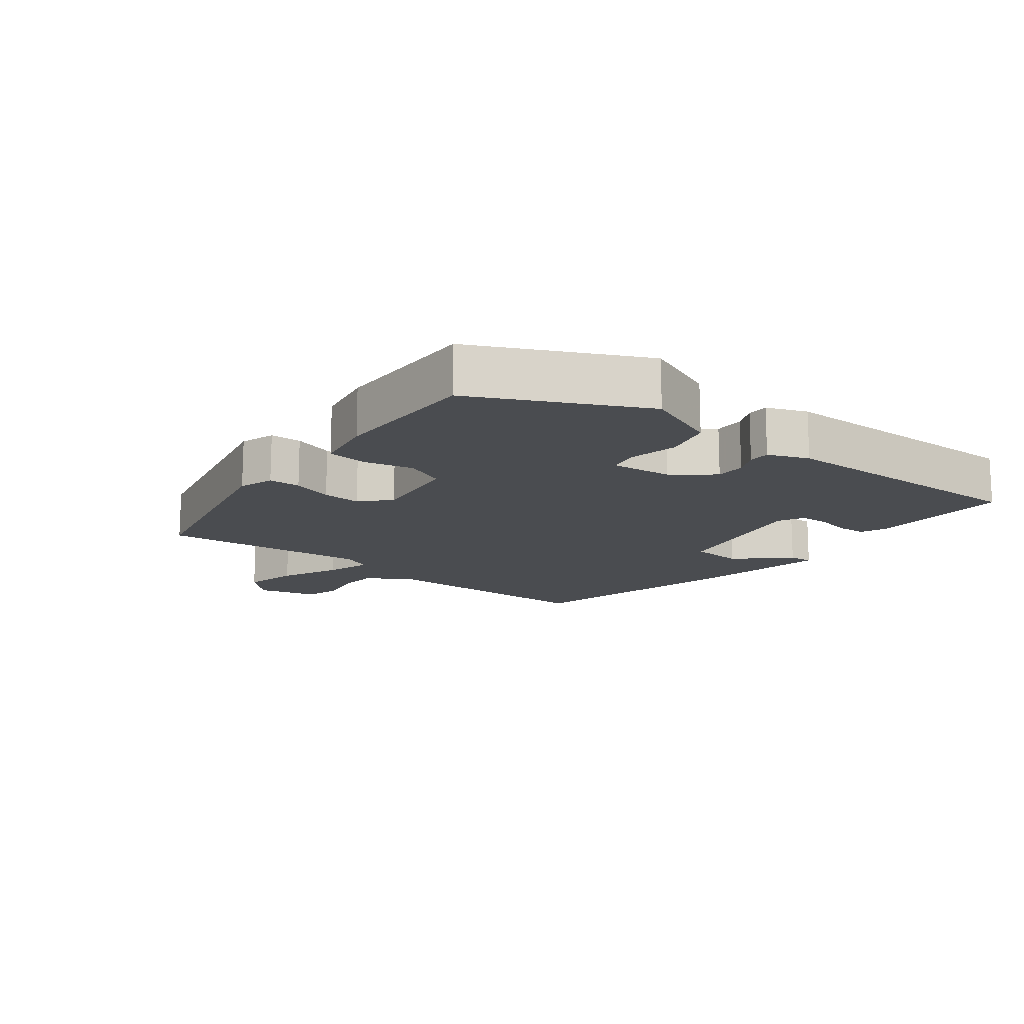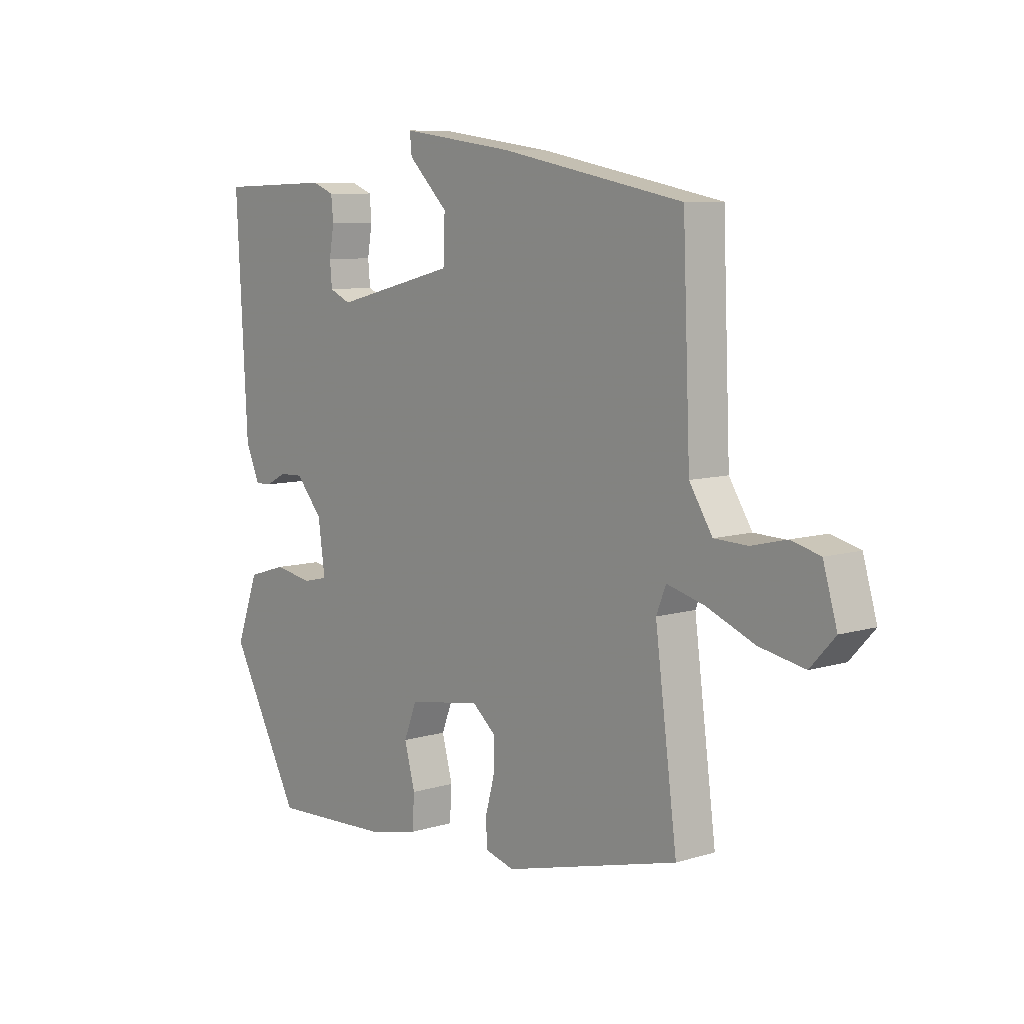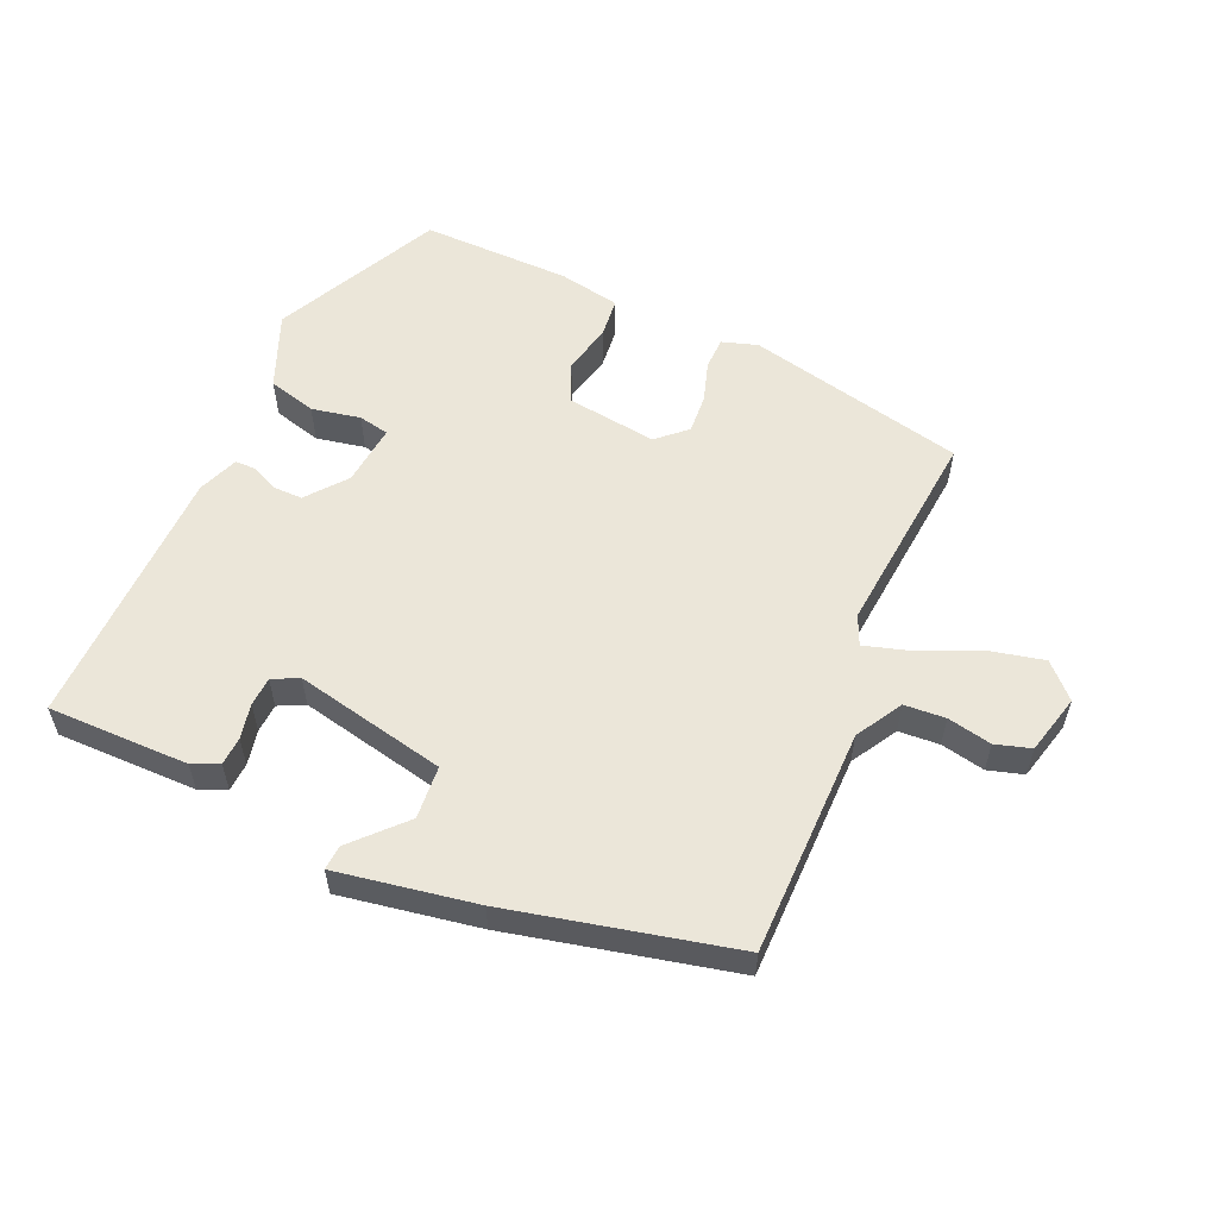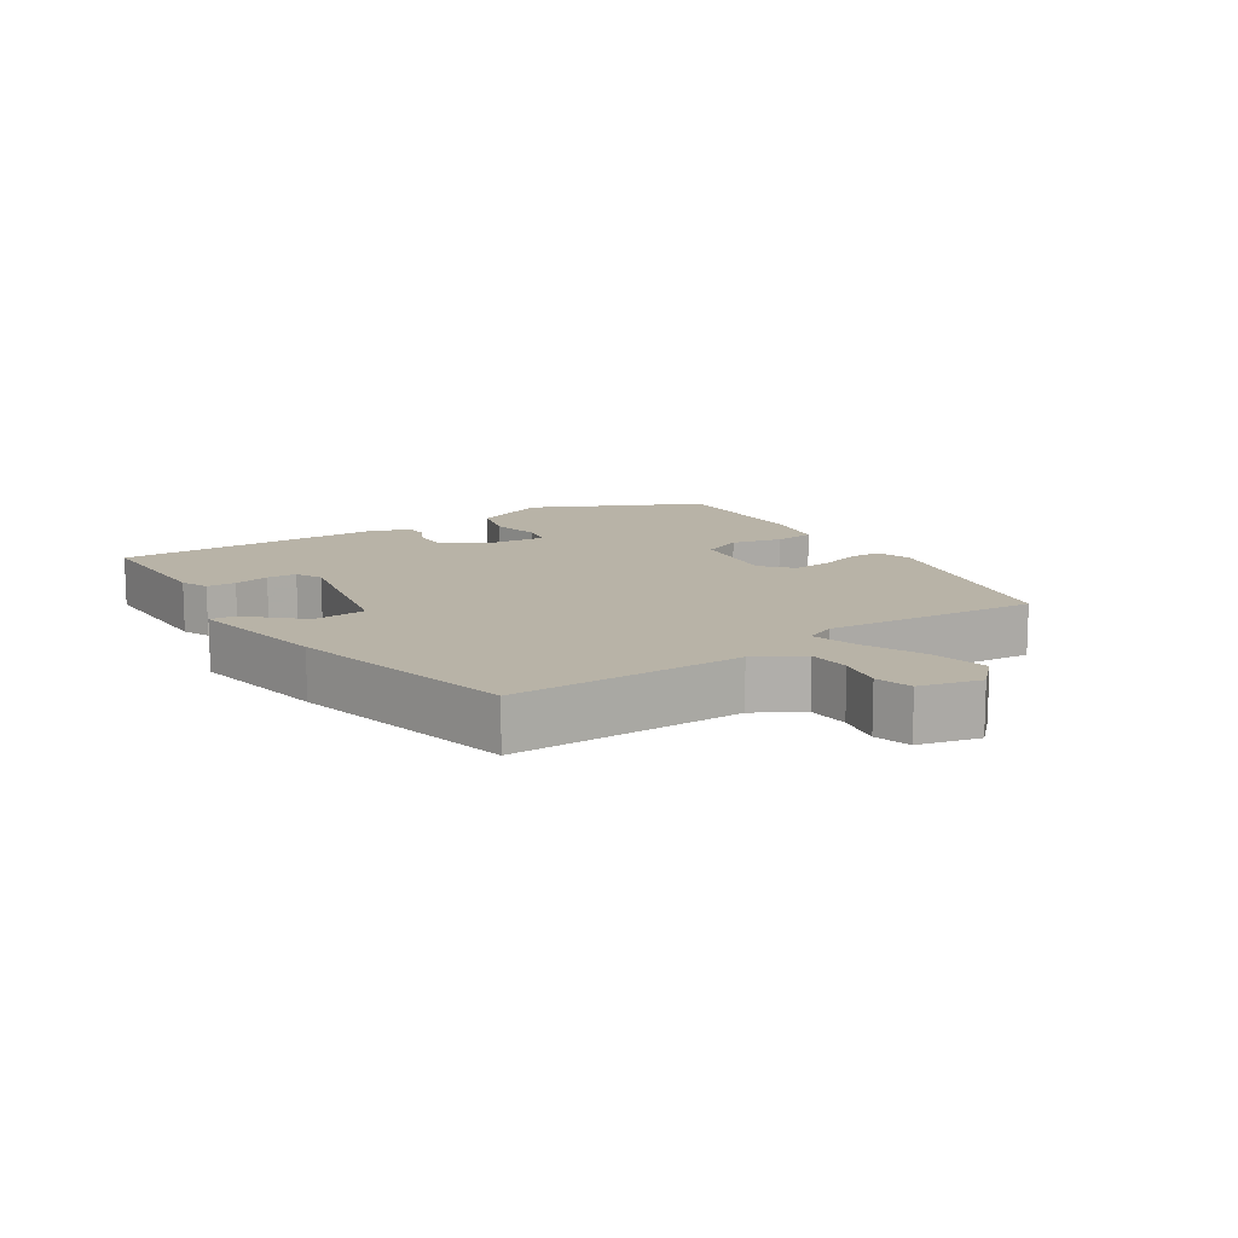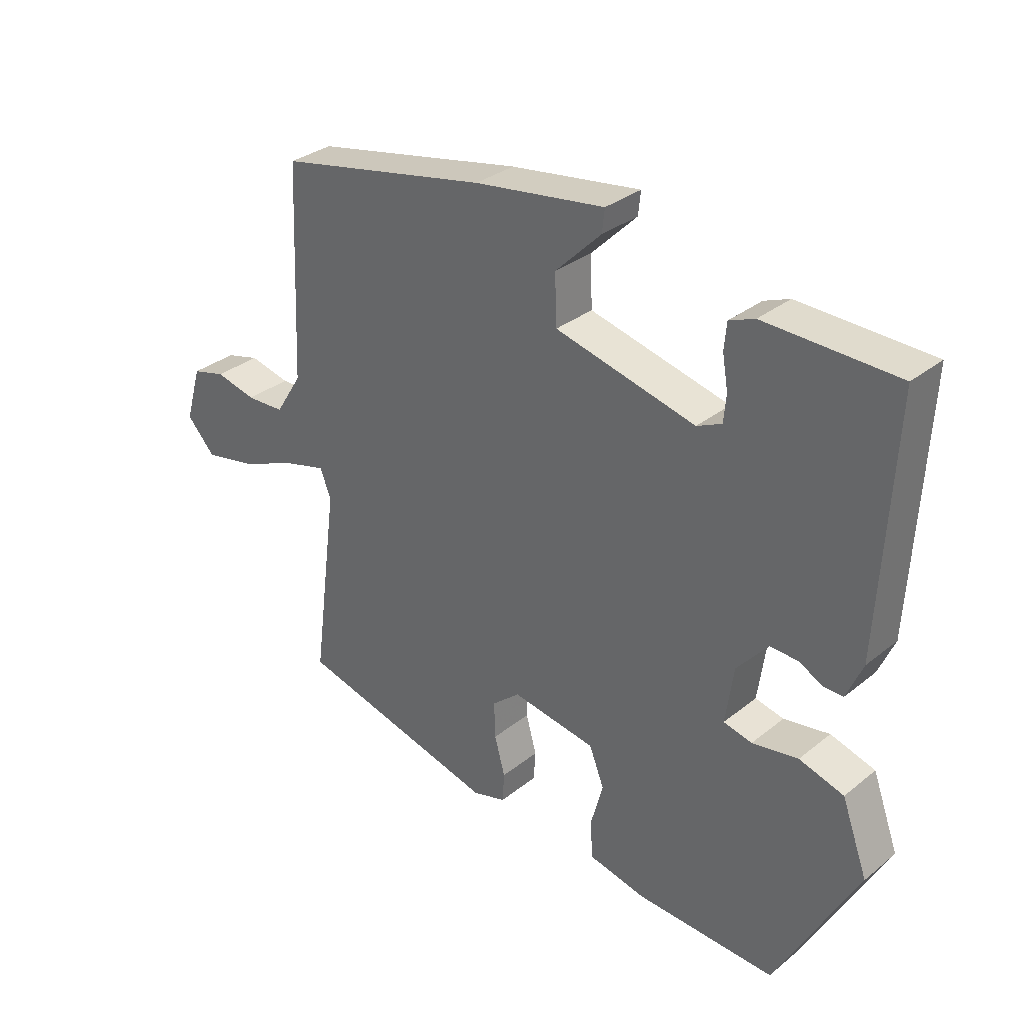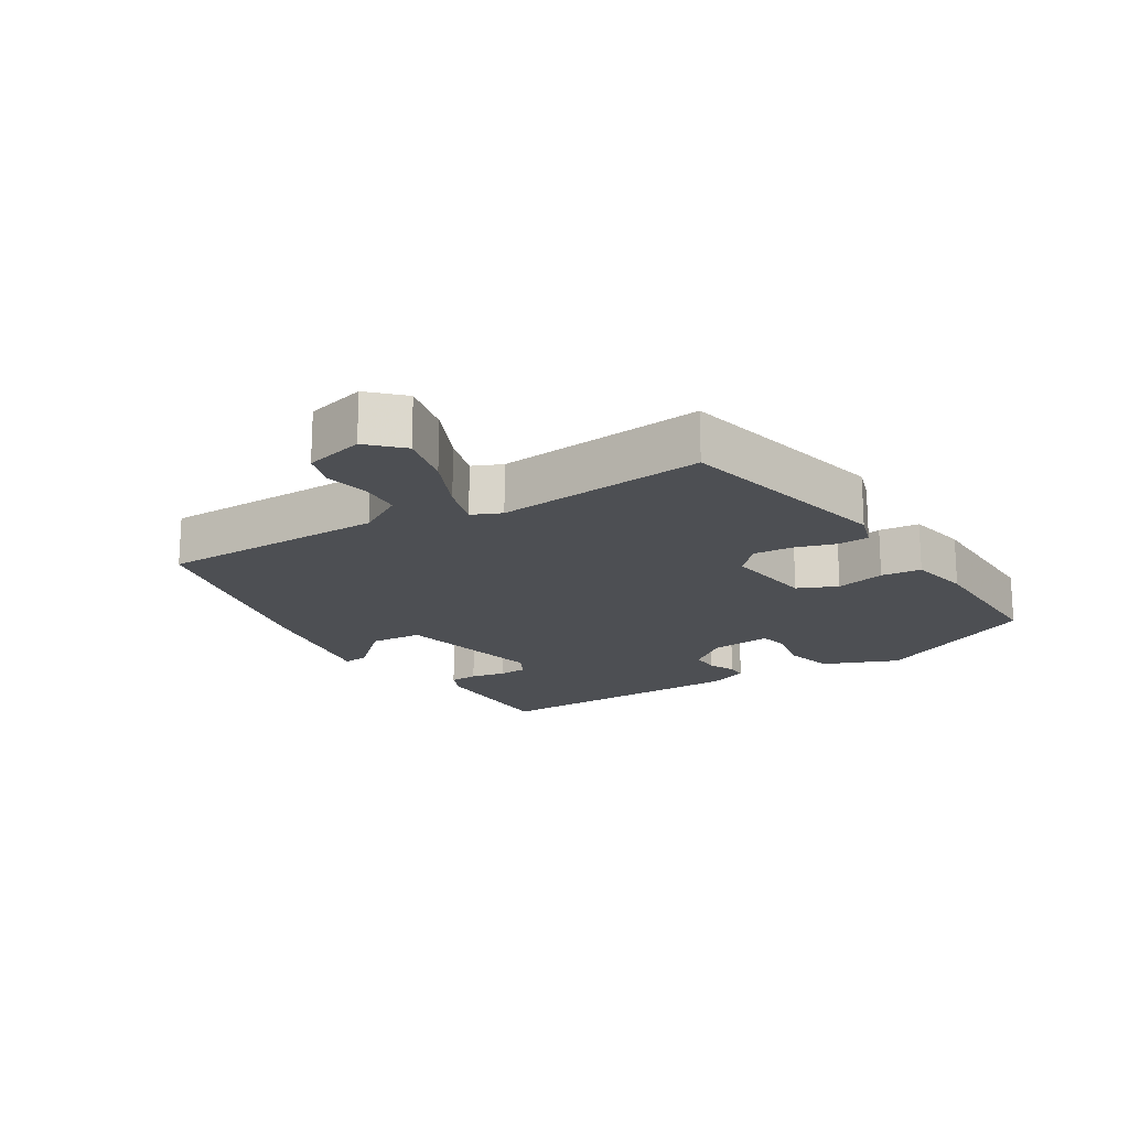
<metadata>
{"format":"obj","ext":"obj","renderer":"f3d","projection":"perspective","resolution":1024,"background":"white","views":[{"elev":-14.7,"azim":-130.1,"up":"+Y"},{"elev":8.3,"azim":50.1,"up":"+Z"},{"elev":56.7,"azim":21.7,"up":"+Y"},{"elev":12.7,"azim":54.5,"up":"+Y"},{"elev":31.6,"azim":-138.4,"up":"+Z"},{"elev":-18.0,"azim":119.8,"up":"+Y"}]}
</metadata>
<code>
v 0.496 0.07 0.462
v 0.51 0.07 0.12
v 0.553 0.07 0.052
v 0.615 0.07 0.05
v 0.681 0.07 0.066
v 0.735 0.07 0.052
v 0.761 0.07 -0.037
v 0.715 0.07 -0.087
v 0.631 0.07 -0.071
v 0.54 0.07 -0.034
v 0.471 0.07 -0.016
v 0.453 0.07 -0.061
v 0.494 0.07 -0.375
v 0.167 0.07 -0.461
v 0.113 0.07 -0.446
v 0.11 0.07 -0.398
v 0.127 0.07 -0.336
v 0.129 0.07 -0.277
v 0.084 0.07 -0.239
v -0.052 0.07 -0.262
v -0.076 0.07 -0.323
v -0.056 0.07 -0.397
v -0.06 0.07 -0.458
v -0.152 0.07 -0.479
v -0.378 0.07 -0.49
v -0.51 0.07 -0.245
v -0.468 0.07 -0.13
v -0.396 0.07 -0.108
v -0.322 0.07 -0.12
v -0.276 0.07 -0.109
v -0.289 0.07 -0.017
v -0.339 0.07 0.041
v -0.384 0.07 0.039
v -0.422 0.07 0.019
v -0.454 0.07 0.018
v -0.48 0.07 0.078
v -0.501 0.07 0.477
v -0.288 0.07 0.484
v -0.247 0.07 0.468
v -0.243 0.07 0.425
v -0.252 0.07 0.372
v -0.248 0.07 0.328
v -0.208 0.07 0.31
v 0.019 0.07 0.367
v 0.022 0.07 0.447
v -0.052 0.07 0.52
v -0.056 0.07 0.557
v 0.155 0.07 0.528
v 0.496 0 0.462
v 0.51 0 0.12
v 0.553 0 0.052
v 0.615 0 0.05
v 0.681 0 0.066
v 0.735 0 0.052
v 0.761 0 -0.037
v 0.715 0 -0.087
v 0.631 0 -0.071
v 0.54 0 -0.034
v 0.471 0 -0.016
v 0.453 0 -0.061
v 0.494 0 -0.375
v 0.167 0 -0.461
v 0.113 0 -0.446
v 0.11 0 -0.398
v 0.127 0 -0.336
v 0.129 0 -0.277
v 0.084 0 -0.239
v -0.052 0 -0.262
v -0.076 0 -0.323
v -0.056 0 -0.397
v -0.06 0 -0.458
v -0.152 0 -0.479
v -0.378 0 -0.49
v -0.51 0 -0.245
v -0.468 0 -0.13
v -0.396 0 -0.108
v -0.322 0 -0.12
v -0.276 0 -0.109
v -0.289 0 -0.017
v -0.339 0 0.041
v -0.384 0 0.039
v -0.422 0 0.019
v -0.454 0 0.018
v -0.48 0 0.078
v -0.501 0 0.477
v -0.288 0 0.484
v -0.247 0 0.468
v -0.243 0 0.425
v -0.252 0 0.372
v -0.248 0 0.328
v -0.208 0 0.31
v 0.019 0 0.367
v 0.022 0 0.447
v -0.052 0 0.52
v -0.056 0 0.557
v 0.155 0 0.528
f 45 46 47 48
f 44 45 48 1
f 43 44 1 2
f 38 39 40 41
f 38 41 42
f 37 38 42
f 36 37 42
f 33 34 35 36
f 32 33 36 42
f 31 32 42 43
f 26 27 28 29
f 26 29 30
f 25 26 30
f 24 25 30
f 21 22 23 24
f 20 21 24 30
f 19 20 30 31
f 14 15 16 17
f 12 13 14 17
f 11 12 17 18
f 7 8 9 10
f 7 10 11
f 4 5 6 7
f 3 4 7 11
f 19 31 43 2
f 11 18 19
f 2 3 11 19
f 96 95 94 93
f 49 96 93 92
f 50 49 92 91
f 89 88 87 86
f 90 89 86
f 90 86 85
f 90 85 84
f 84 83 82 81
f 90 84 81 80
f 91 90 80 79
f 77 76 75 74
f 78 77 74
f 78 74 73
f 78 73 72
f 72 71 70 69
f 78 72 69 68
f 79 78 68 67
f 65 64 63 62
f 65 62 61 60
f 66 65 60 59
f 58 57 56 55
f 59 58 55
f 55 54 53 52
f 59 55 52 51
f 50 91 79 67
f 67 66 59
f 67 59 51 50
f 1 49 50 2
f 2 50 51 3
f 3 51 52 4
f 4 52 53 5
f 5 53 54 6
f 6 54 55 7
f 7 55 56 8
f 8 56 57 9
f 9 57 58 10
f 10 58 59 11
f 11 59 60 12
f 12 60 61 13
f 13 61 62 14
f 14 62 63 15
f 15 63 64 16
f 16 64 65 17
f 17 65 66 18
f 18 66 67 19
f 19 67 68 20
f 20 68 69 21
f 21 69 70 22
f 22 70 71 23
f 23 71 72 24
f 24 72 73 25
f 25 73 74 26
f 26 74 75 27
f 27 75 76 28
f 28 76 77 29
f 29 77 78 30
f 30 78 79 31
f 31 79 80 32
f 32 80 81 33
f 33 81 82 34
f 34 82 83 35
f 35 83 84 36
f 36 84 85 37
f 37 85 86 38
f 38 86 87 39
f 39 87 88 40
f 40 88 89 41
f 41 89 90 42
f 42 90 91 43
f 43 91 92 44
f 44 92 93 45
f 45 93 94 46
f 46 94 95 47
f 47 95 96 48
f 48 96 49 1

</code>
